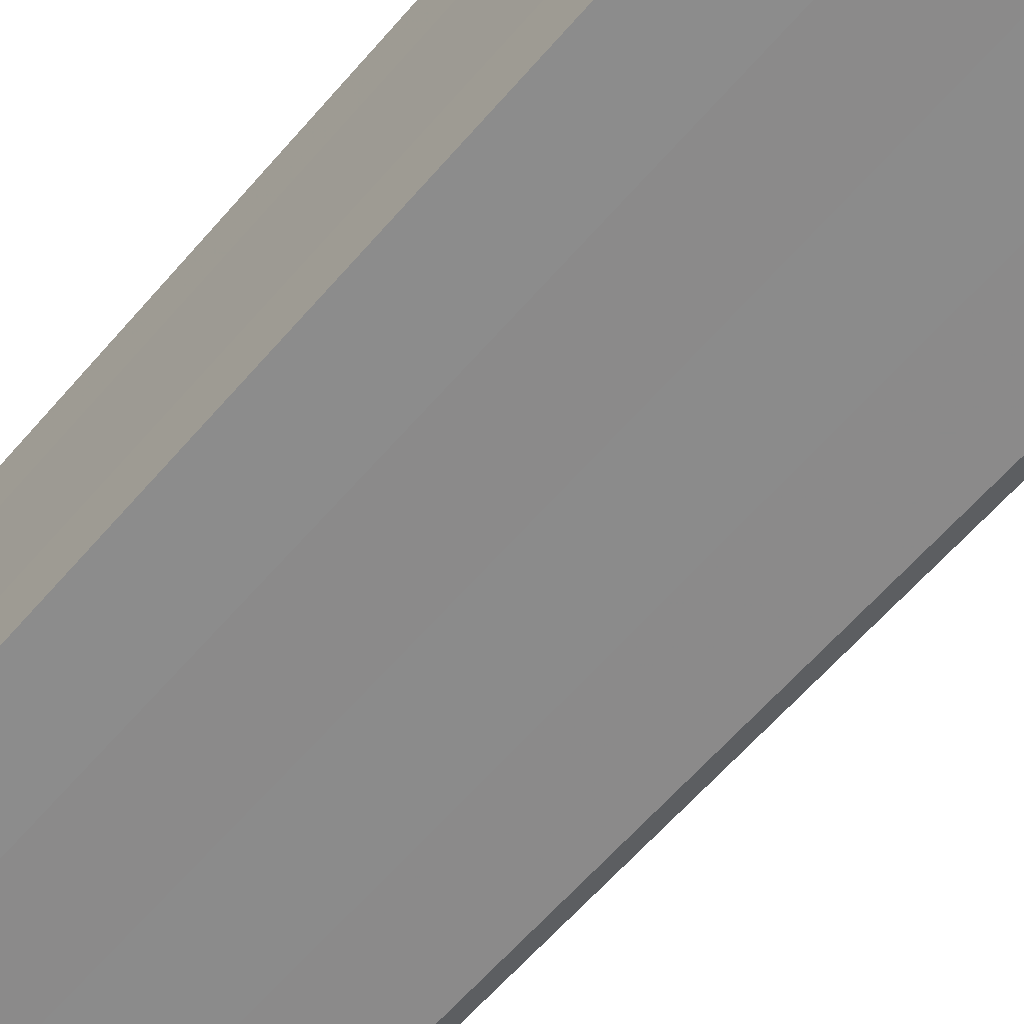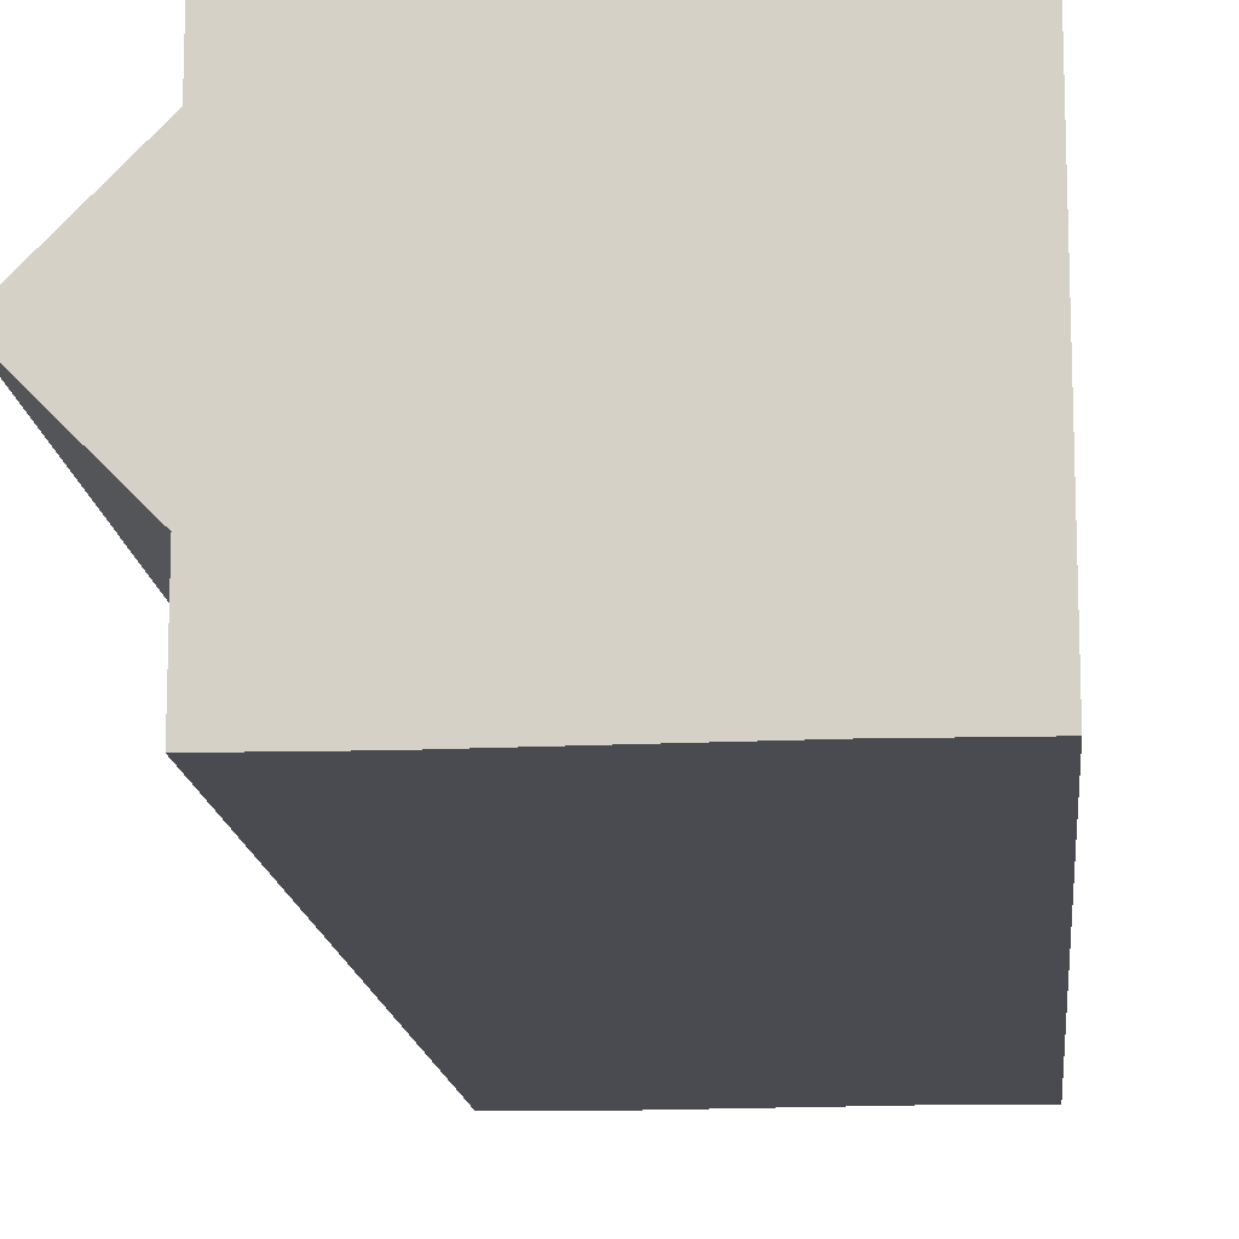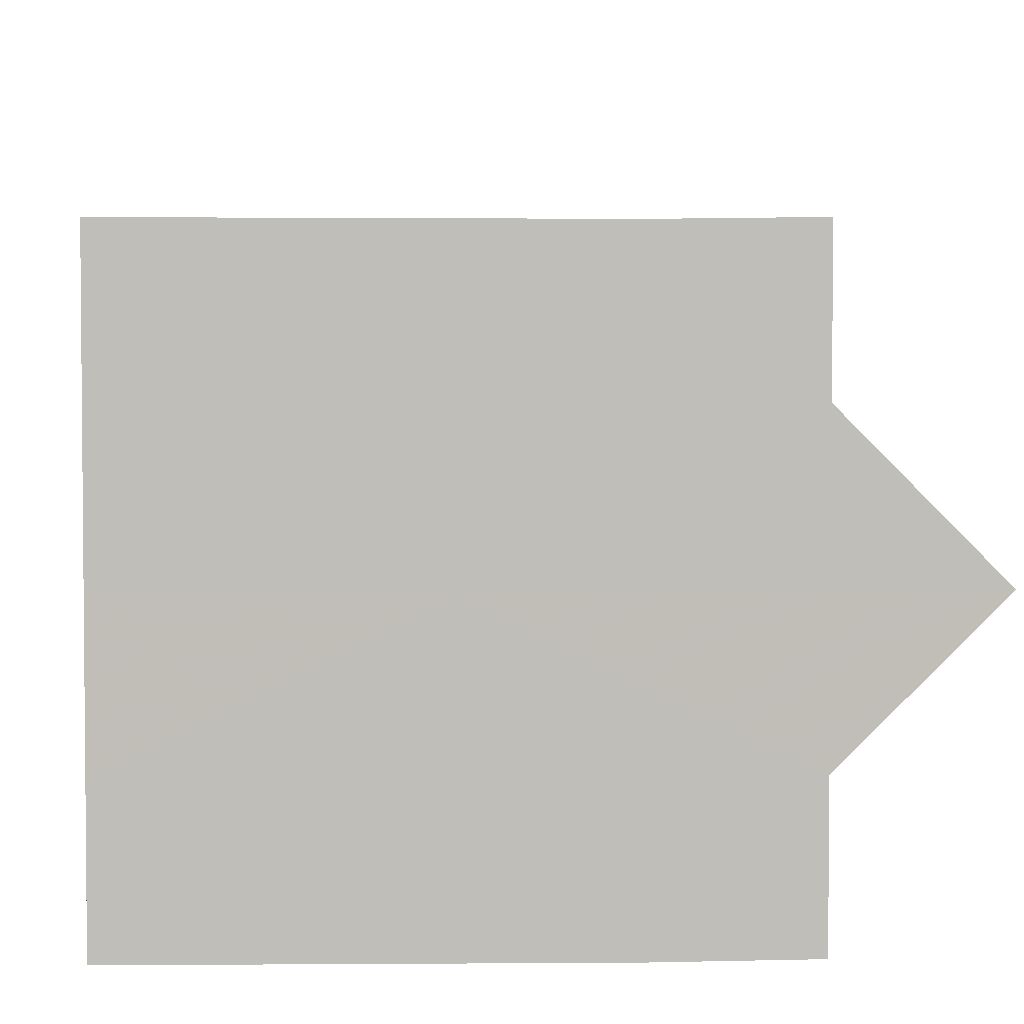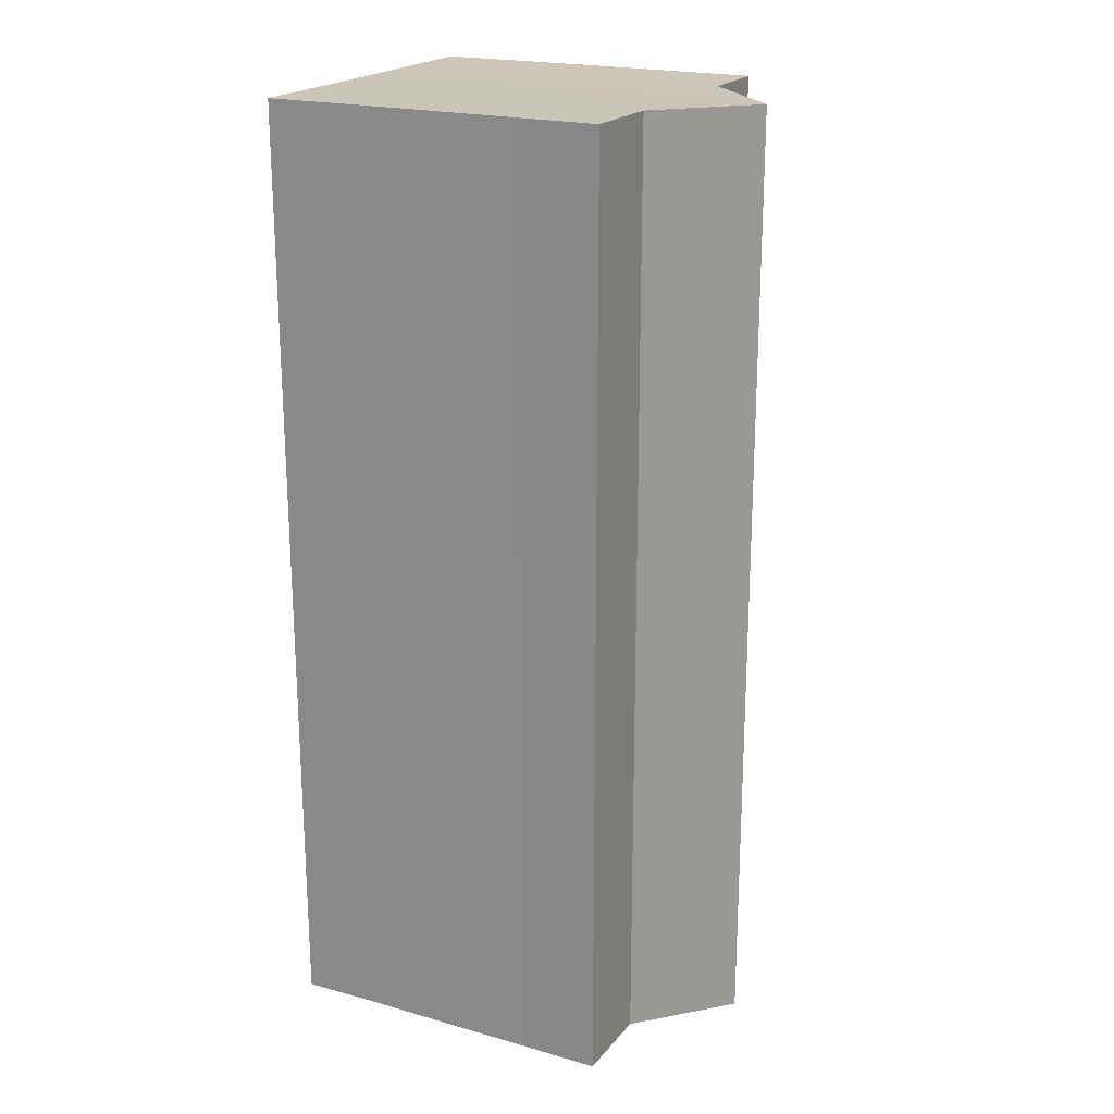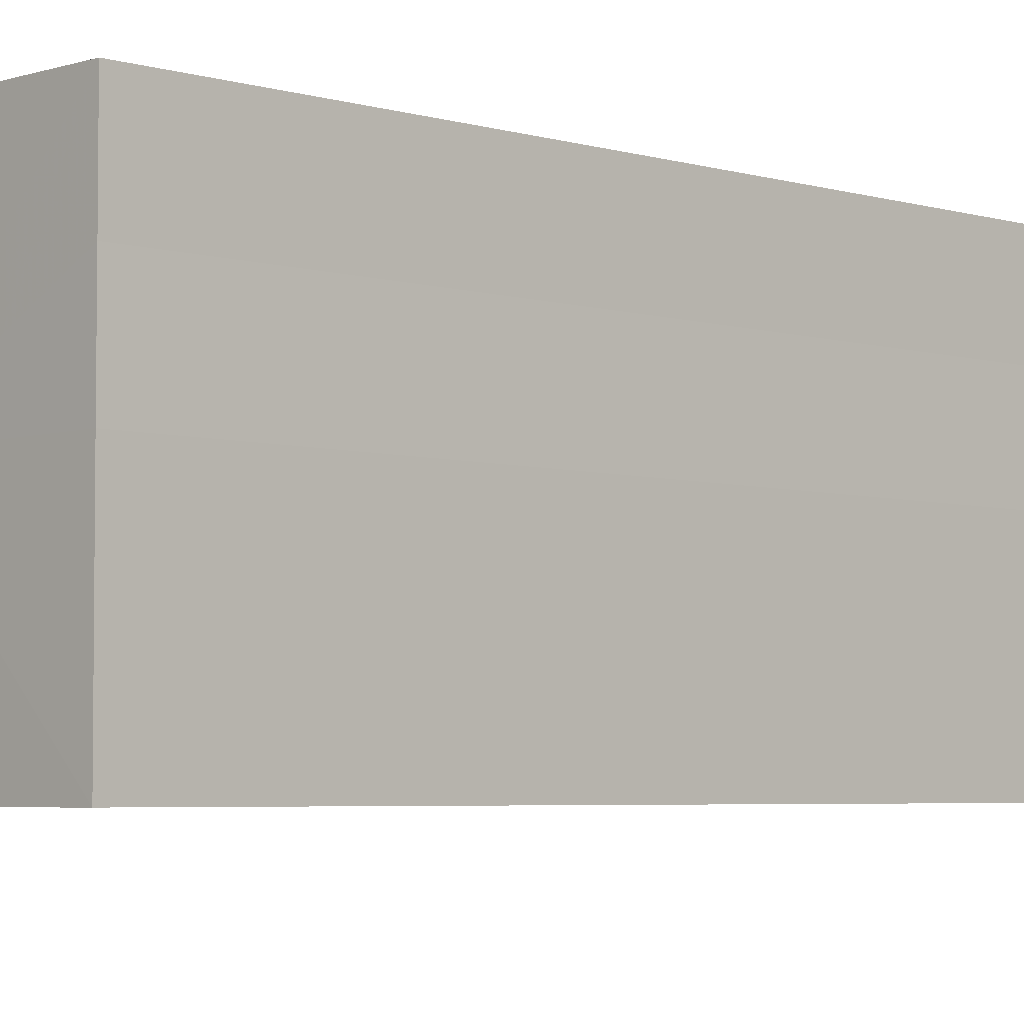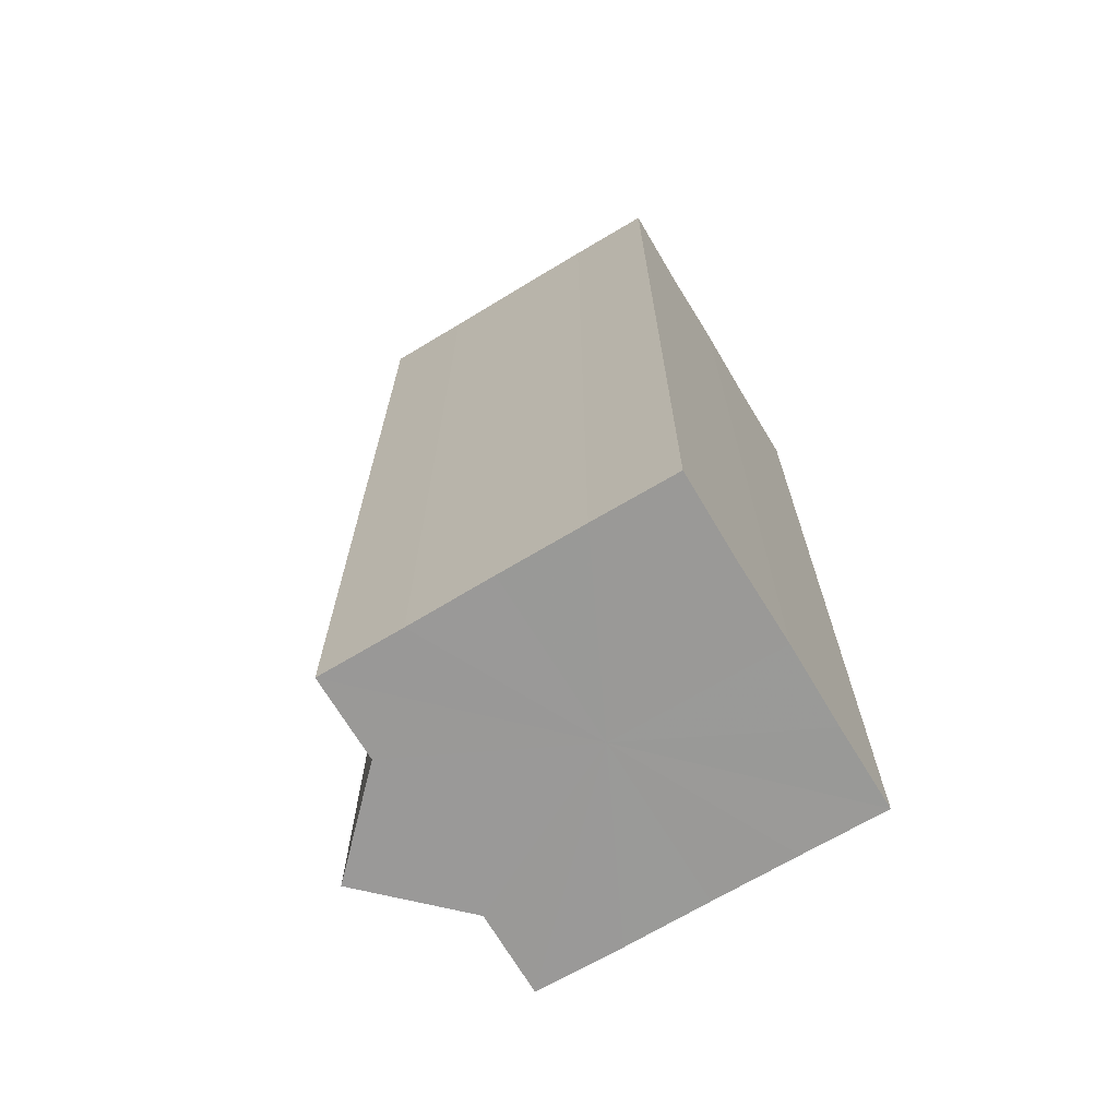
<metadata>
{"format":"obj","ext":"obj","renderer":"f3d","projection":"perspective","resolution":1024,"background":"white","views":[{"elev":-63.8,"azim":-41.1,"up":"+Y"},{"elev":-14.5,"azim":-174.8,"up":"+Y"},{"elev":4.5,"azim":-2.3,"up":"+Y"},{"elev":20.8,"azim":26.8,"up":"+Z"},{"elev":-4.3,"azim":-134.7,"up":"+Y"},{"elev":-69.0,"azim":-149.0,"up":"+Z"}]}
</metadata>
<code>
o 10480
v 2250 1884 17.33
v 2250 1884 17.33
v 2250 1884 17.22
v 2250 1884 17.33
v 2250 1884 17.22
v 2250 1884 17.33
v 2250 1884 17.22
v 2250 1884 17.33
v 2250 1884 17.22
v 2250 1884 17.33
v 2250 1884 17.33
v 2250 1884 17.33
v 2250 1884 17.33
v 2250 1884 17.33
v 2250 1884 17.33
v 2250 1884 17.33
v 2250 1884 17.22
v 2250 1884 17.22
v 2250 1884 17.33
v 2250 1884 17.22
v 2250 1884 17.33
v 2250 1884 17.33
v 2250 1884 17.33
v 2250 1884 17.33
v 2250 1884 17.22
v 2250 1884 17.33
v 2250 1884 17.22
v 2250 1884 17.22
v 2250 1884 17.33
v 2250 1884 17.22
v 2250 1884 17.33
v 2250 1884 17.33
v 2250 1884 17.22
v 2250 1884 17.33
v 2250 1884 17.33
v 2250 1884 17.22
v 2250 1884 17.33
v 2250 1884 17.33
v 2250 1884 17.33
v 2250 1884 17.33
v 2250 1884 17.22
v 2250 1884 17.33
v 2250 1884 17.22
v 2250 1884 17.33
v 2250 1884 17.22
v 2250 1884 17.33
v 2250 1884 17.33
v 2250 1884 17.33
v 2250 1884 17.33
v 2250 1884 17.22
v 2250 1884 17.22
v 2250 1884 17.22
v 2250 1884 17.22
v 2250 1884 17.22
v 2250 1884 17.33
v 2250 1884 17.22
v 2250 1884 17.33
v 2250 1884 17.22
v 2250 1884 17.33
v 2250 1884 17.22
v 2250 1884 17.33
v 2250 1884 17.22
v 2250 1884 17.33
v 2250 1884 17.22
v 2250 1884 17.33
v 2250 1884 17.33
v 2250 1884 17.33
v 2250 1884 17.33
v 2250 1884 17.33
v 2250 1884 17.33
v 2250 1884 17.22
v 2250 1884 17.33
v 2250 1884 17.22
v 2250 1884 17.33
v 2250 1884 17.22
v 2250 1884 17.33
v 2250 1884 17.22
v 2250 1884 17.33
v 2250 1884 17.22
v 2250 1884 17.33
v 2250 1884 17.22
v 2250 1884 17.22
v 2250 1884 17.22
v 2250 1884 17.22
v 2250 1884 17.22
v 2250 1884 17.22
v 2250 1884 17.22
v 2250 1884 17.22
v 2250 1884 17.22
v 2250 1884 17.22
v 2250 1884 17.22
v 2250 1884 17.22
v 2250 1884 17.22
v 2250 1884 17.22
v 2250 1884 17.22
v 2250 1884 17.22
v 2250 1884 17.22
v 2250 1884 17.22
f 1 2 3
f 2 4 5
f 3 6 7
f 7 8 9
f 10 8 11
f 10 12 8
f 10 13 12
f 10 14 13
f 10 11 15
f 10 16 14
f 17 15 18
f 10 15 19
f 20 21 17
f 22 23 20
f 23 24 25
f 10 19 26
f 27 26 28
f 10 26 29
f 30 31 27
f 10 29 32
f 33 34 30
f 10 32 35
f 36 37 33
f 38 39 36
f 39 40 41
f 40 42 43
f 42 44 45
f 10 35 46
f 10 46 47
f 10 47 48
f 10 48 49
f 10 49 16
f 50 16 51
f 52 46 53
f 54 55 50
f 56 57 52
f 58 59 54
f 60 61 56
f 62 63 58
f 64 65 60
f 66 67 62
f 68 69 64
f 67 70 71
f 69 72 73
f 70 74 75
f 74 76 77
f 72 78 79
f 78 80 81
f 82 83 84
f 82 85 83
f 82 84 86
f 82 87 85
f 82 86 88
f 82 89 87
f 82 88 90
f 82 91 89
f 82 90 92
f 82 93 91
f 82 92 94
f 82 95 93
f 82 94 96
f 82 97 95
f 82 96 98
f 82 98 97

</code>
